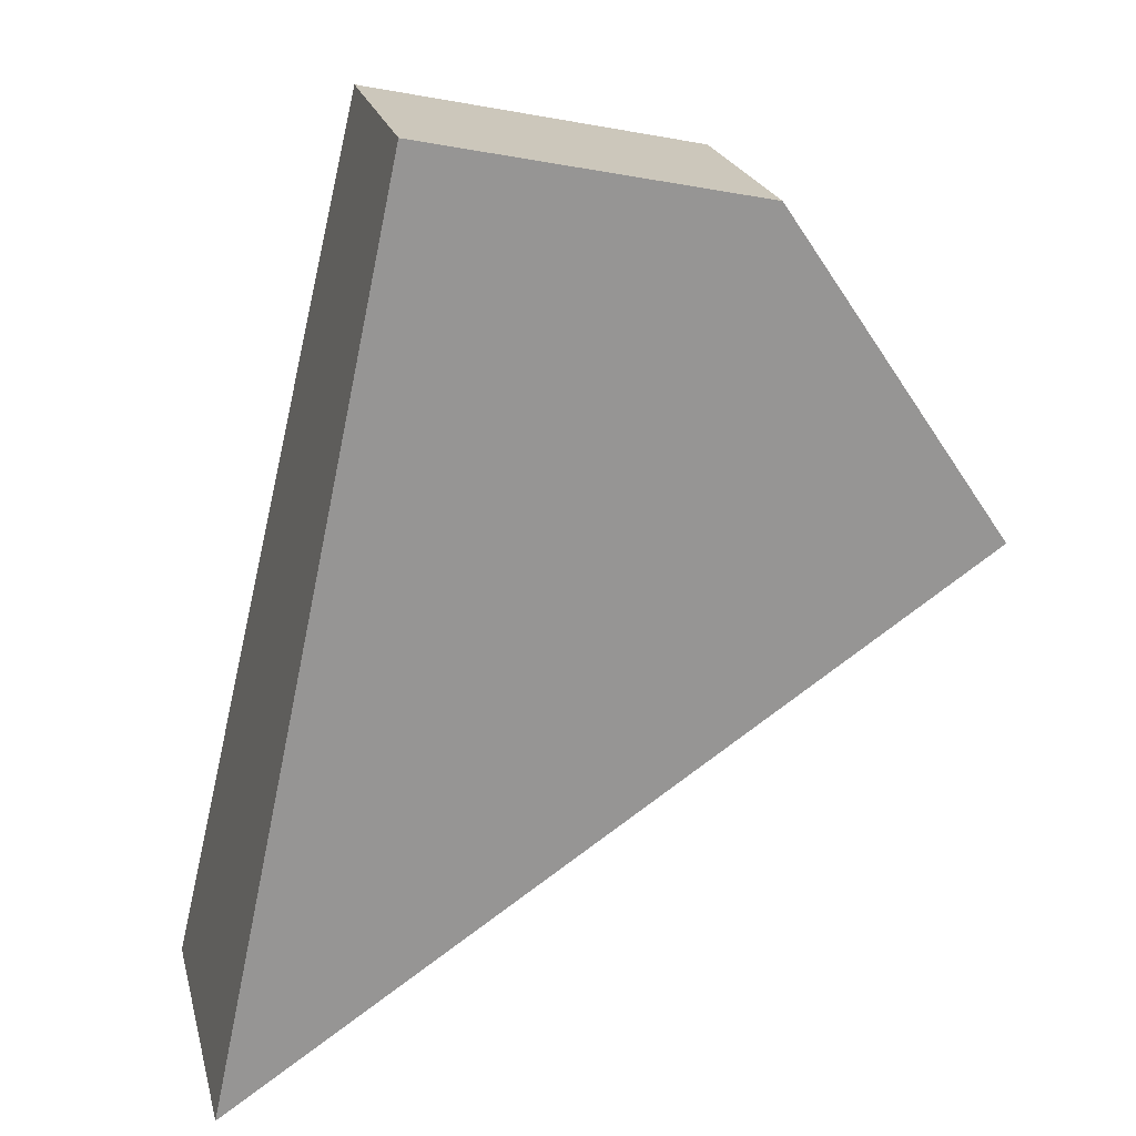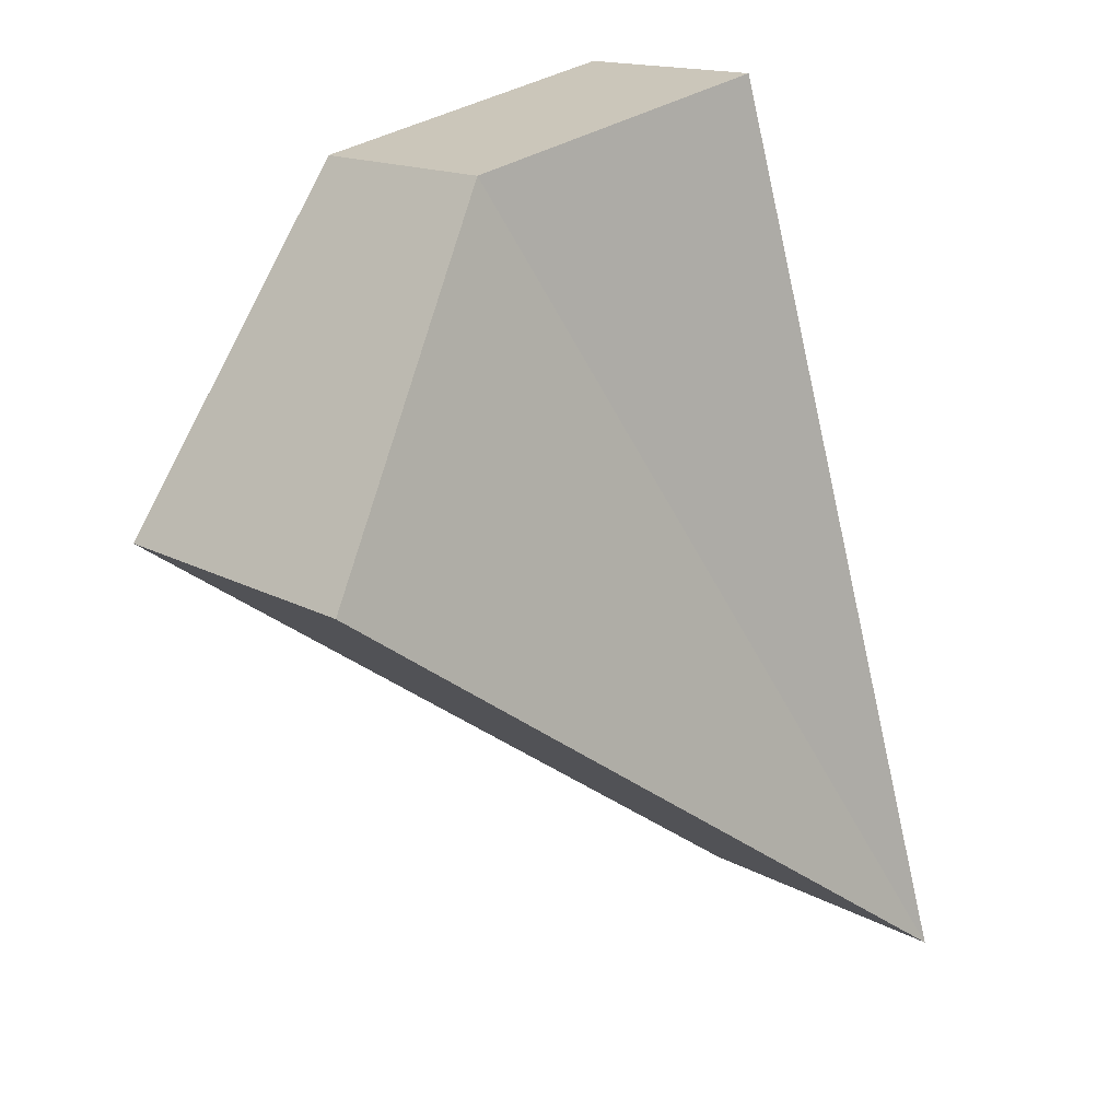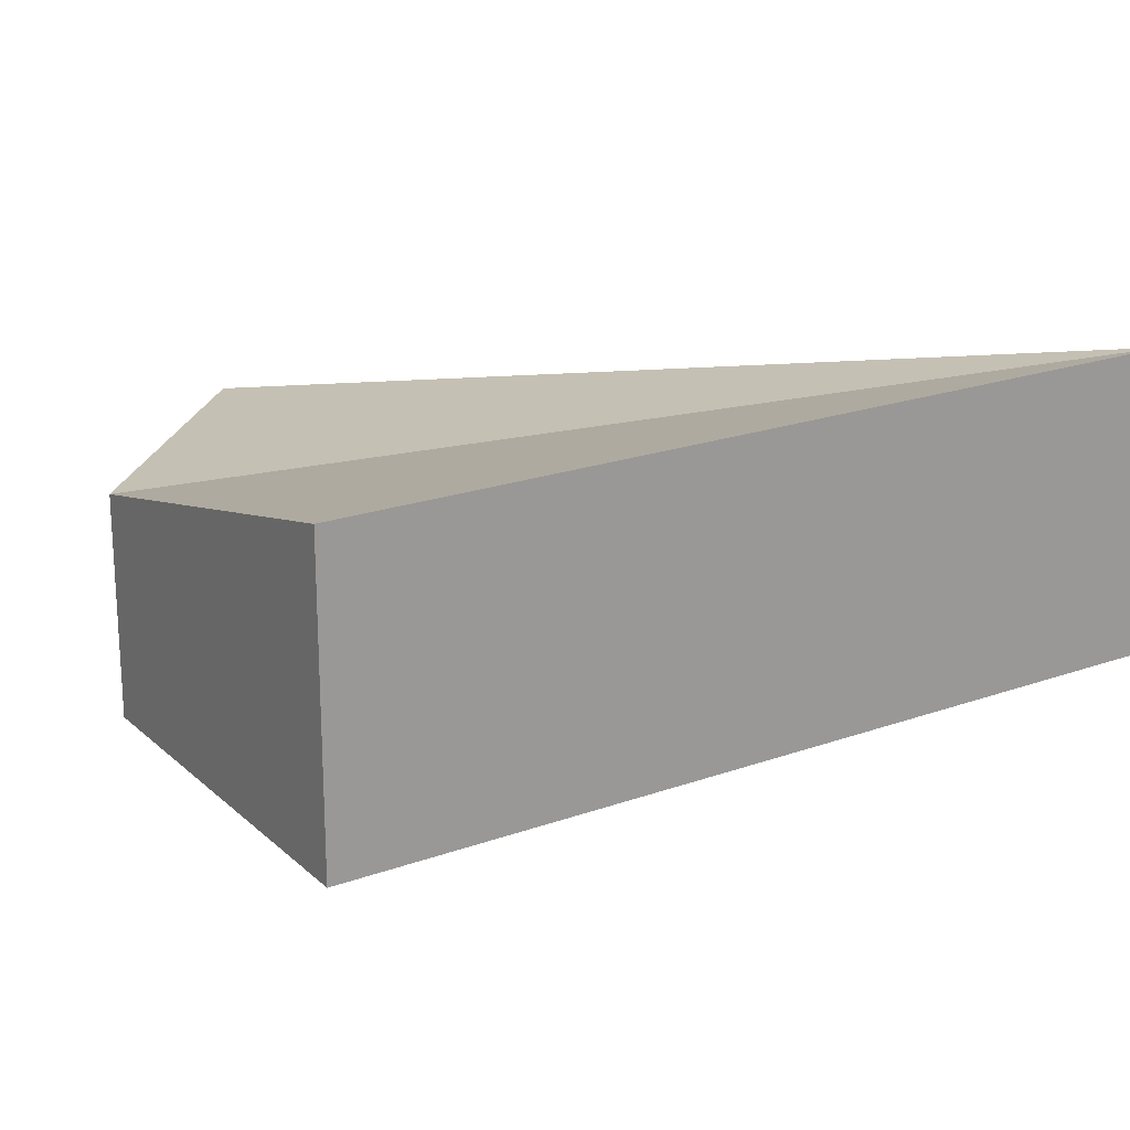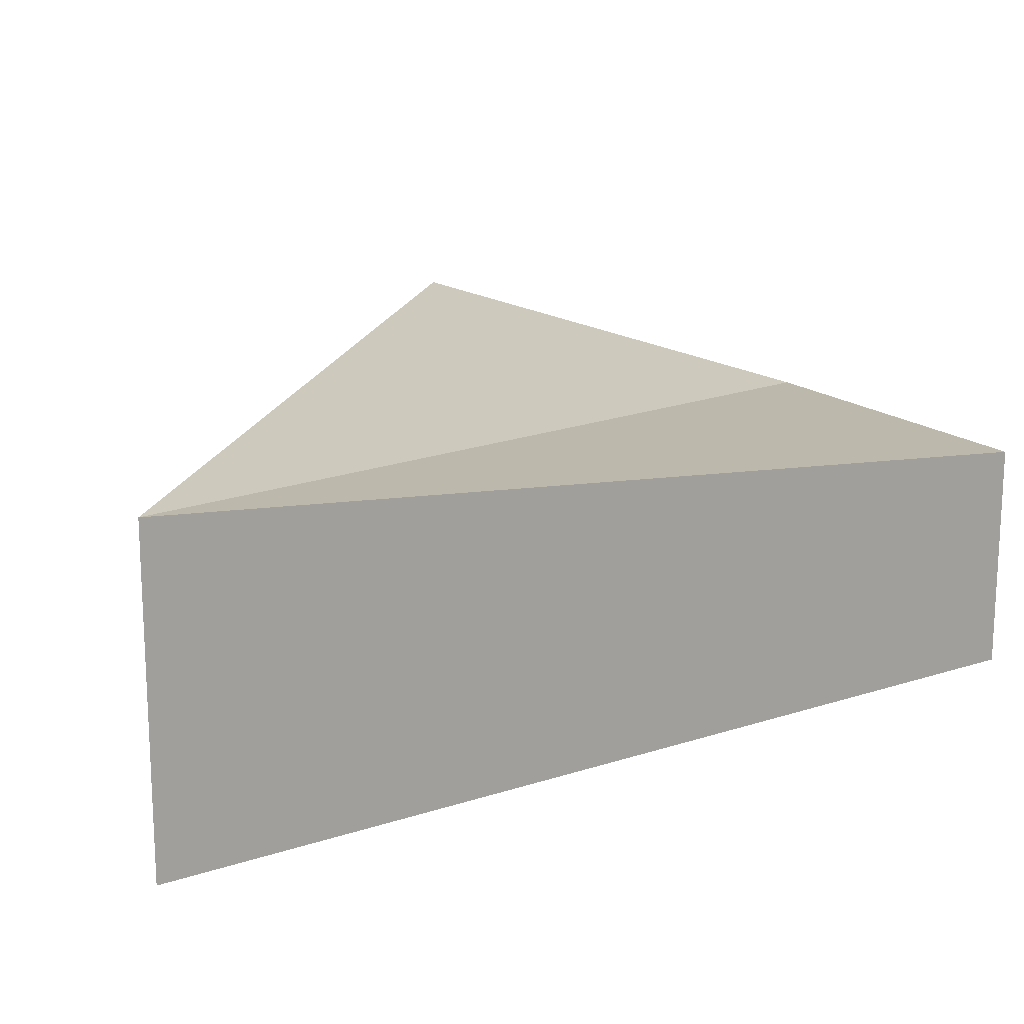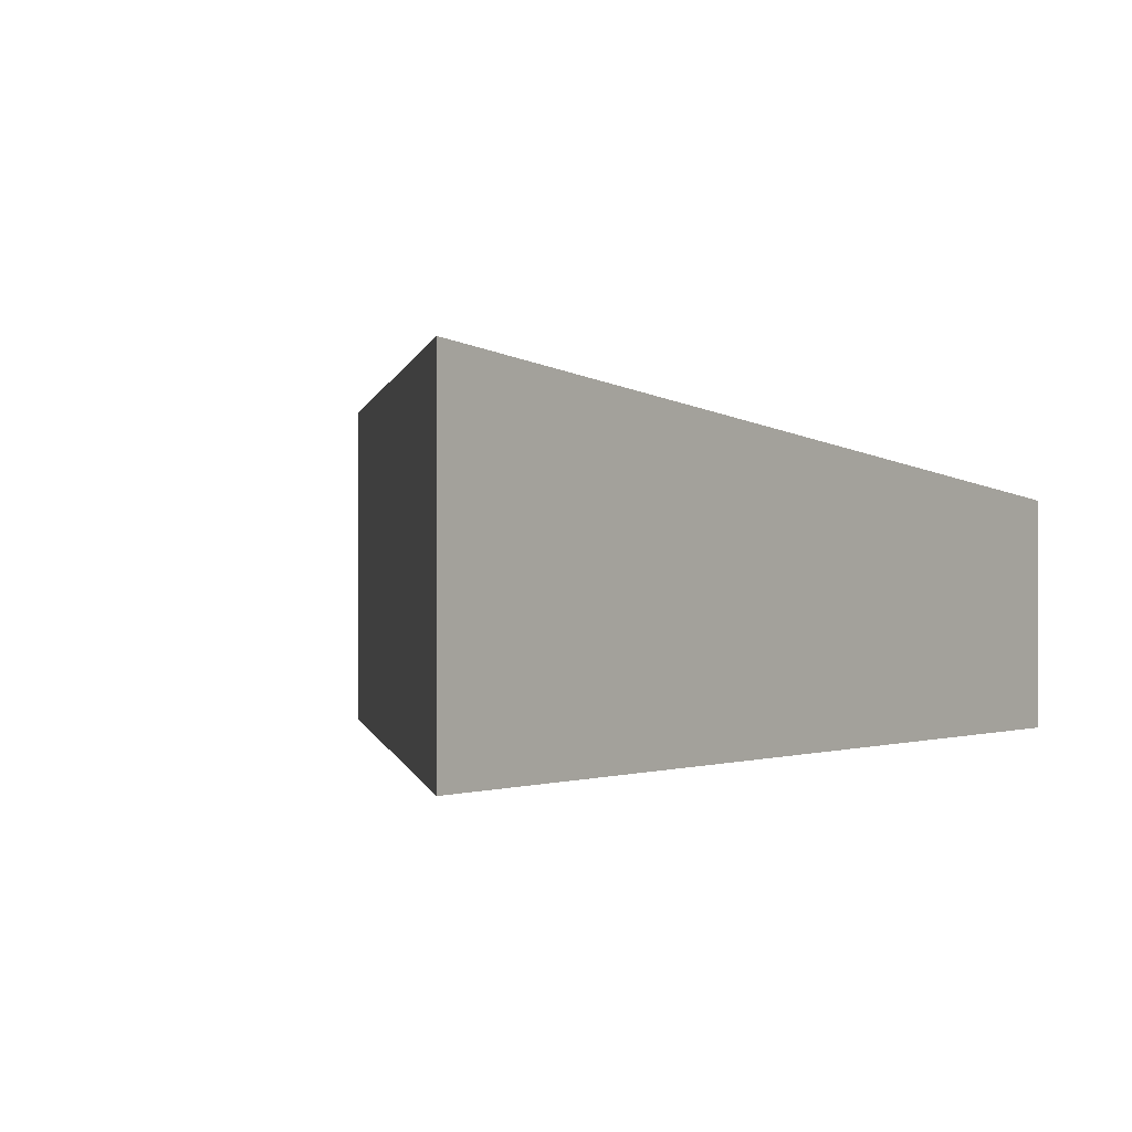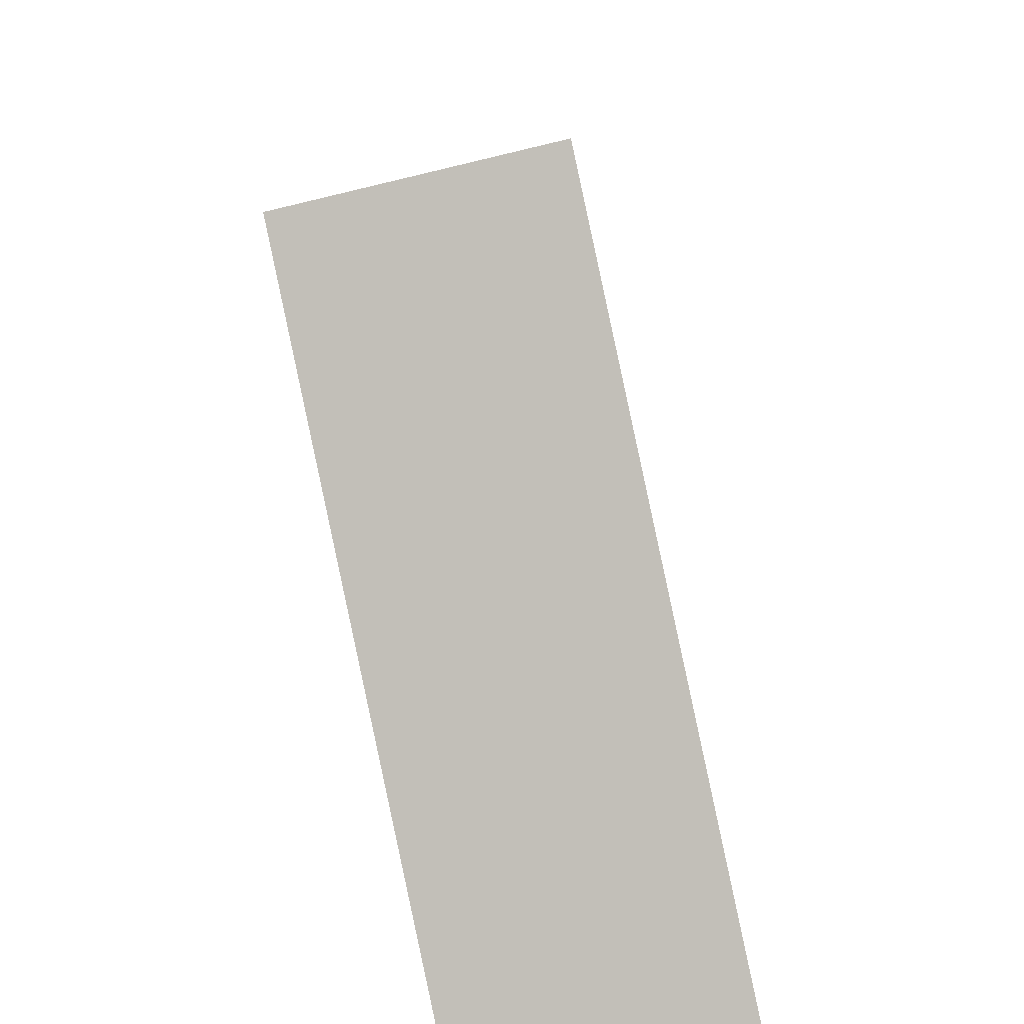
<metadata>
{"format":"obj","ext":"obj","renderer":"f3d","projection":"perspective","resolution":1024,"background":"white","views":[{"elev":22.4,"azim":-13.8,"up":"+Z"},{"elev":15.4,"azim":139.3,"up":"+Z"},{"elev":20.7,"azim":113.0,"up":"+Y"},{"elev":17.4,"azim":-111.2,"up":"+Y"},{"elev":0.0,"azim":-131.9,"up":"+Y"},{"elev":-56.2,"azim":104.6,"up":"+Z"}]}
</metadata>
<code>
v  7.448e-05 3.486 -0.0001103
v  8.344 -3.44e-16 5.619
v  0 0 0
v  8.344 3.486 5.618
v  5.823 2.447 9.326
v  5.823 -5.711e-16 9.326
v  2.18 2.447 10.12
v  2.18 -6.197e-16 10.12
g defaultobject
f 1 2 3
f 2 1 4
f 2 5 6
f 5 2 4
f 6 7 8
f 7 6 5
f 7 3 8
f 3 7 1
f 5 1 7
f 1 5 4
f 6 3 2
f 3 6 8

</code>
